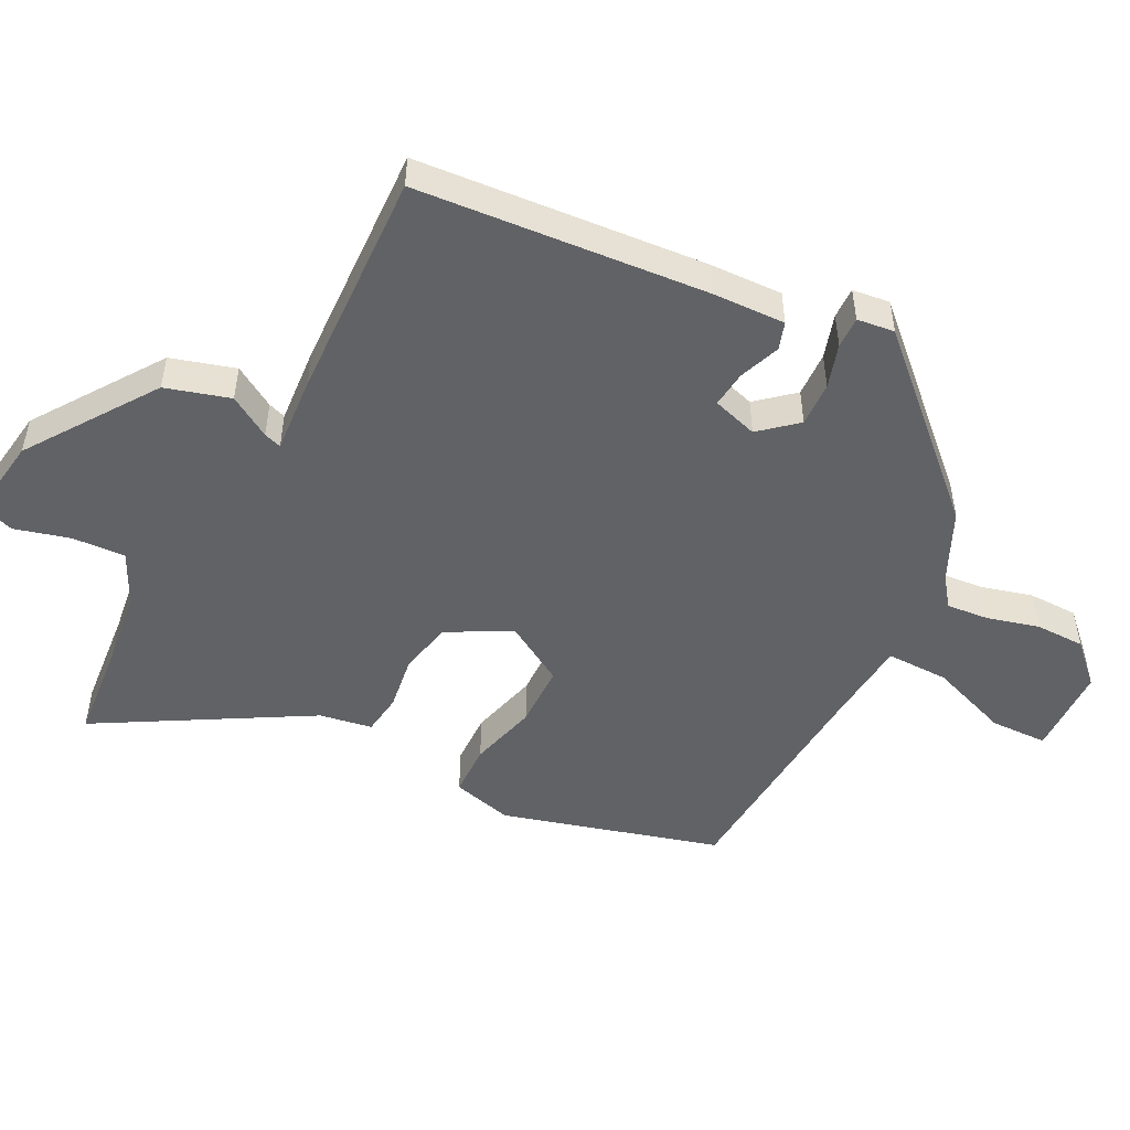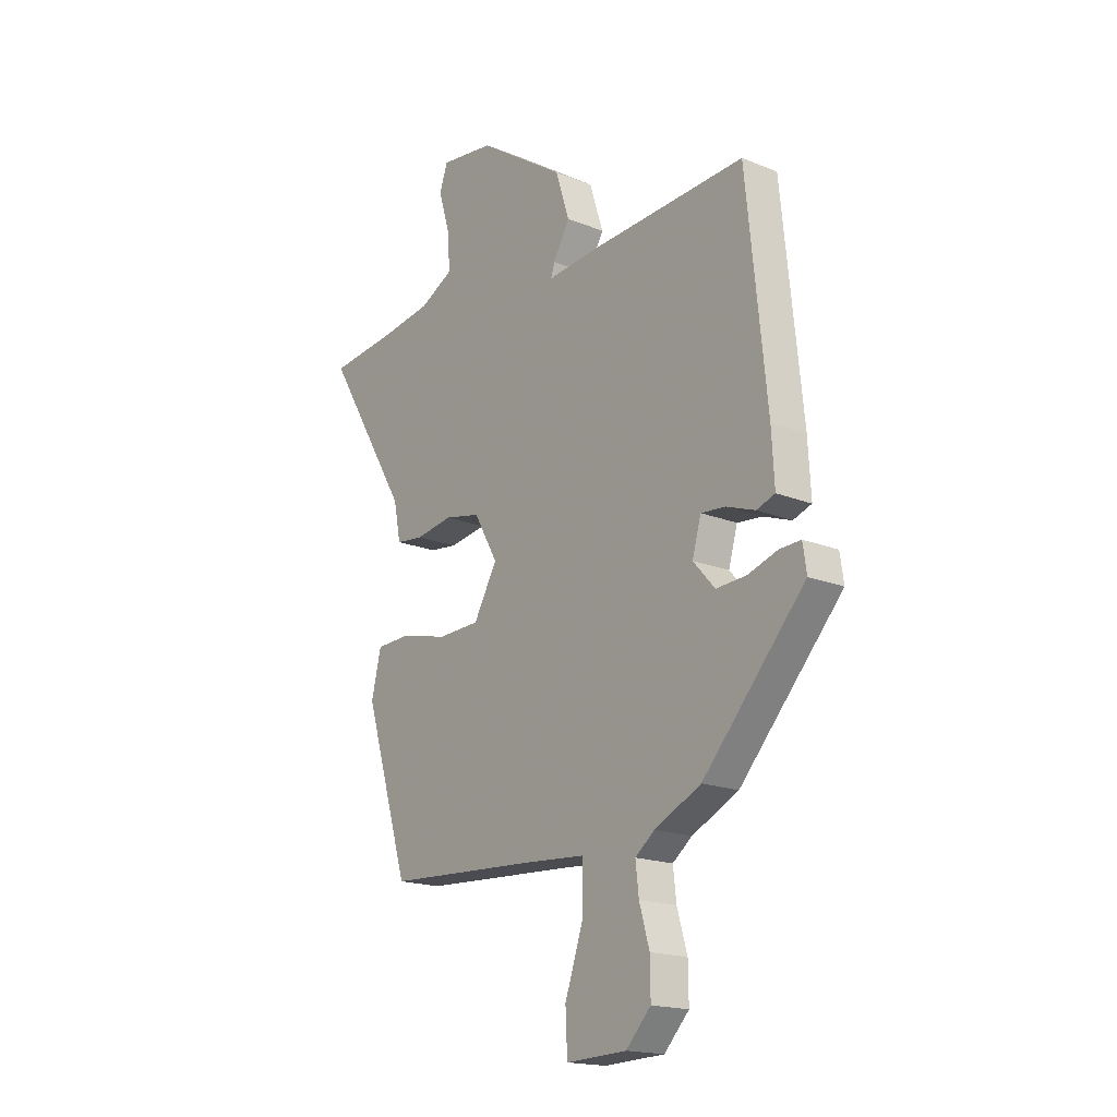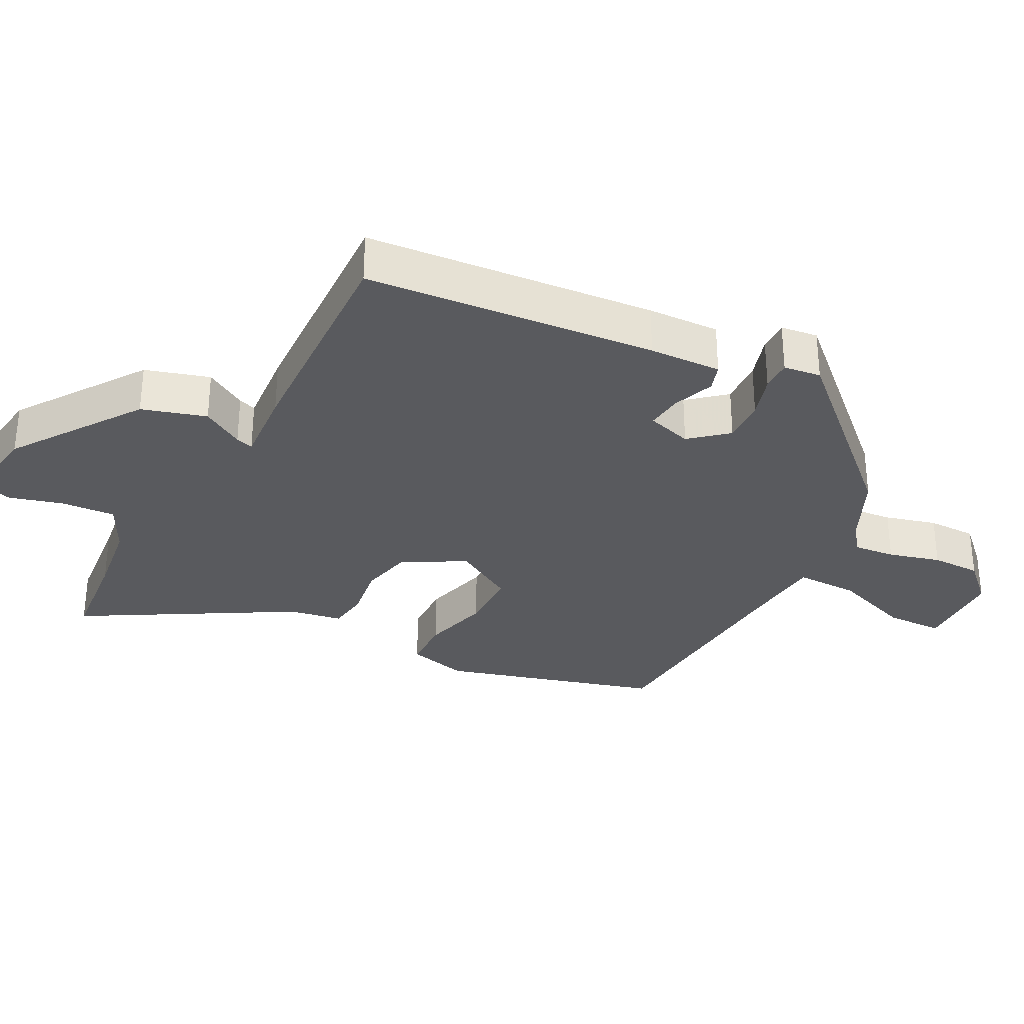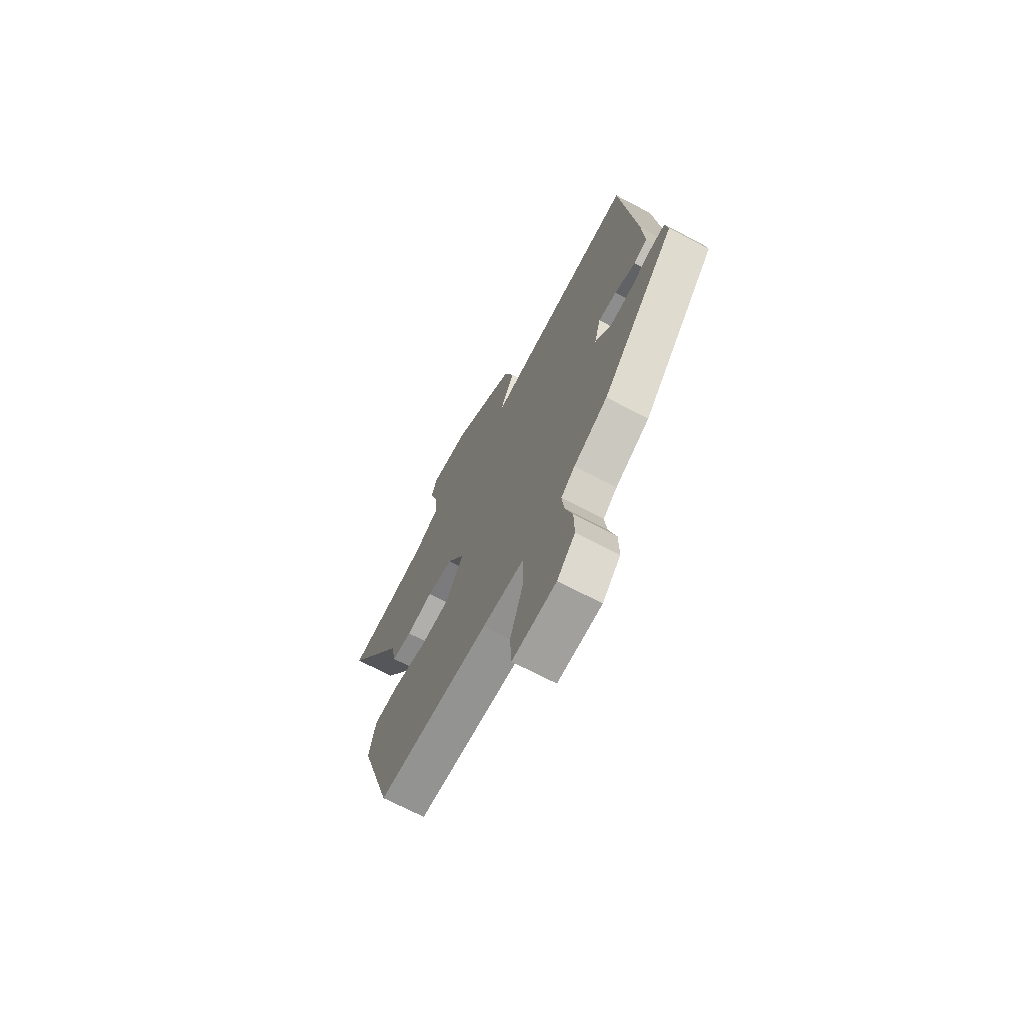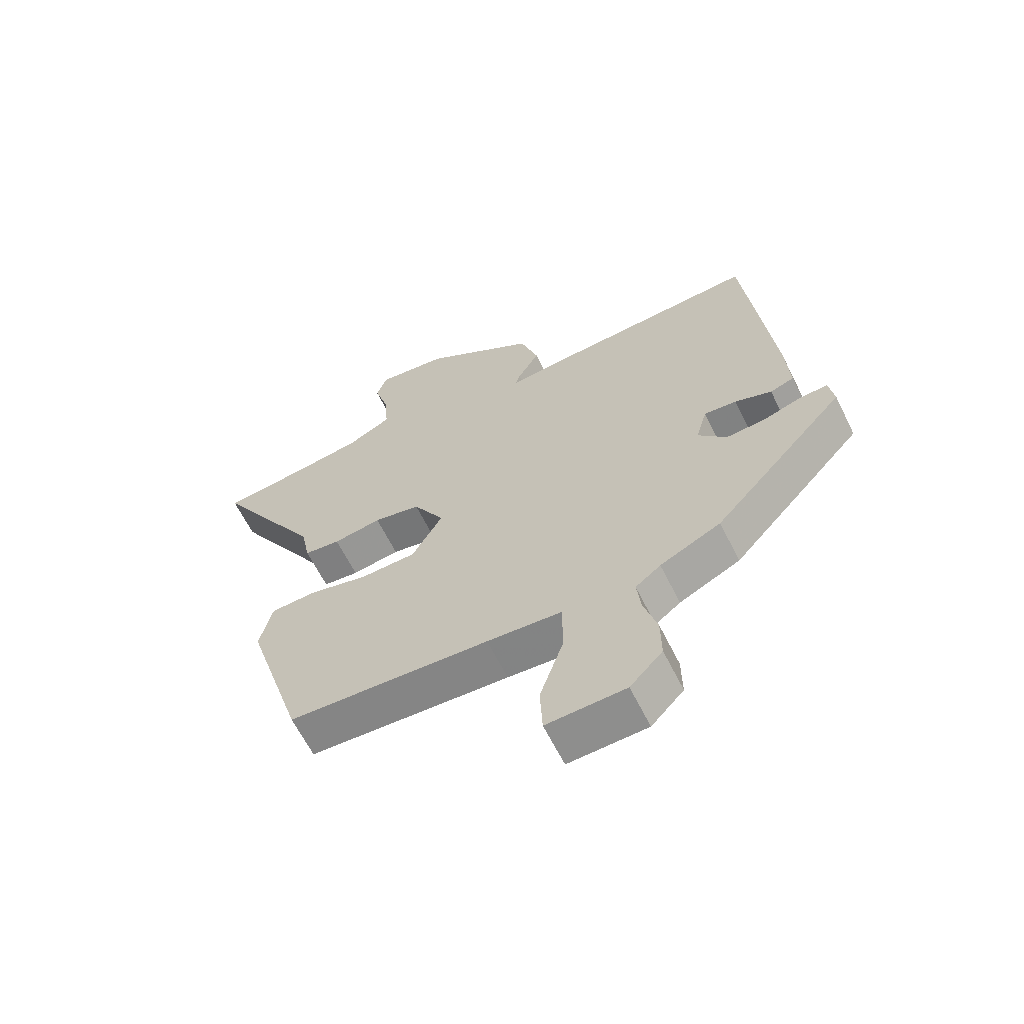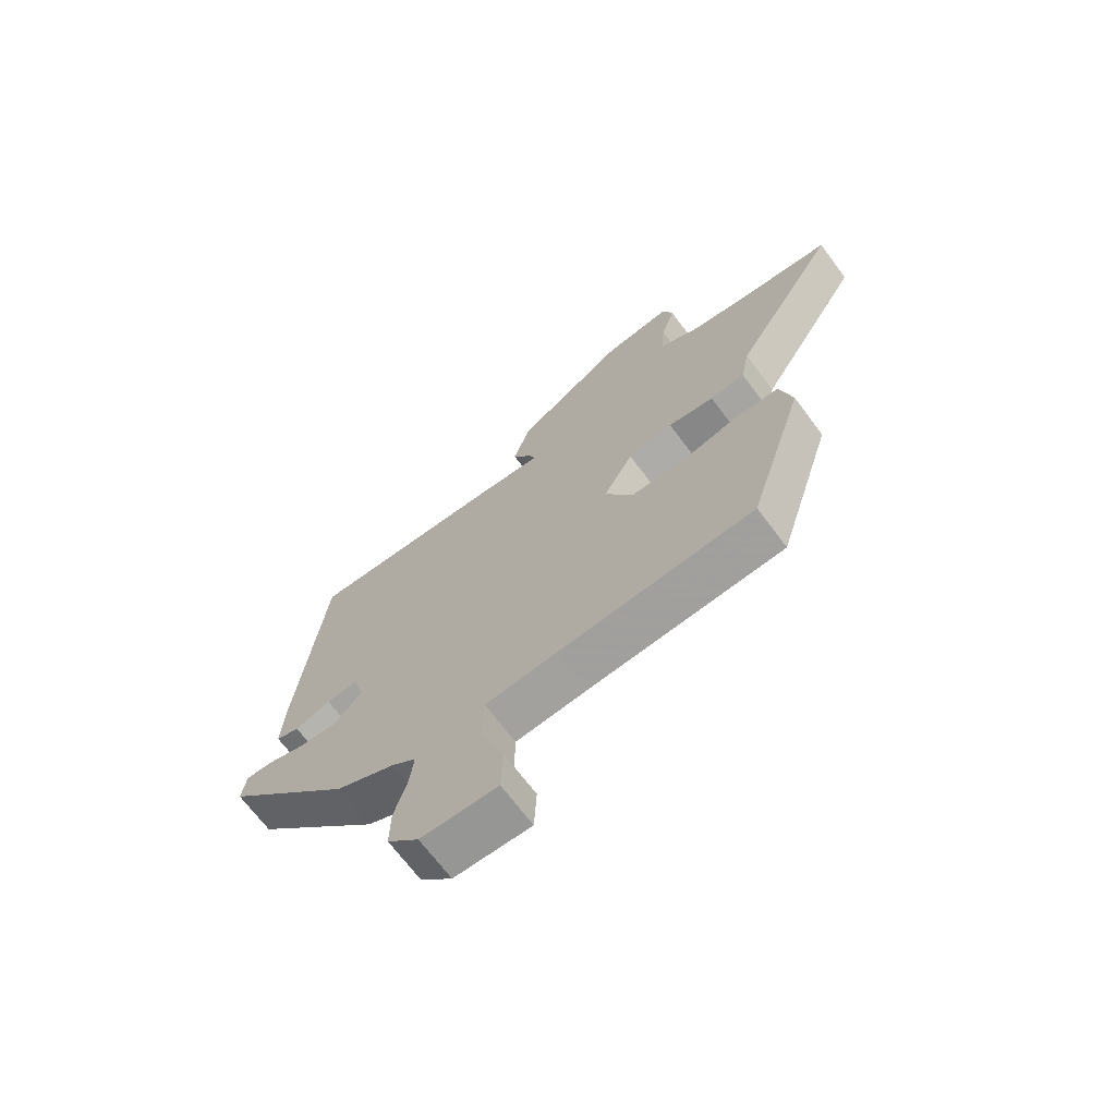
<metadata>
{"format":"obj","ext":"obj","renderer":"f3d","projection":"perspective","resolution":1024,"background":"white","views":[{"elev":-50.6,"azim":61.7,"up":"+Y"},{"elev":-17.9,"azim":51.7,"up":"+Z"},{"elev":-31.8,"azim":61.4,"up":"+Y"},{"elev":-69.6,"azim":62.2,"up":"+Z"},{"elev":-63.6,"azim":26.4,"up":"+Z"},{"elev":-69.3,"azim":-143.1,"up":"+Z"}]}
</metadata>
<code>
v -0.637 0.07 0.485
v -0.493 0.07 0.501
v -0.381 0.07 0.518
v -0.308 0.07 0.556
v -0.314 0.07 0.634
v -0.338 0.07 0.715
v -0.321 0.07 0.766
v -0.203 0.07 0.751
v -0.014 0.07 0.625
v 0.016 0.07 0.531
v -0.02 0.07 0.469
v -0.028 0.07 0.443
v 0.085 0.07 0.454
v 0.423 0.07 0.474
v 0.467 0.07 0.047
v 0.473 0.07 -0.059
v 0.433 0.07 -0.073
v 0.372 0.07 -0.051
v 0.318 0.07 -0.046
v 0.299 0.07 -0.113
v 0.346 0.07 -0.166
v 0.412 0.07 -0.162
v 0.476 0.07 -0.141
v 0.522 0.07 -0.139
v 0.53 0.07 -0.194
v 0.309 0.07 -0.438
v 0.208 0.07 -0.487
v 0.166 0.07 -0.52
v 0.173 0.07 -0.581
v 0.195 0.07 -0.657
v 0.196 0.07 -0.73
v 0.142 0.07 -0.787
v 0.011 0.07 -0.792
v 0.007 0.07 -0.708
v 0.047 0.07 -0.591
v 0.046 0.07 -0.499
v -0.078 0.07 -0.49
v -0.414 0.07 -0.471
v -0.511 0.07 -0.154
v -0.49 0.07 -0.065
v -0.414 0.07 -0.062
v -0.314 0.07 -0.087
v -0.222 0.07 -0.084
v -0.171 0.07 0.006
v -0.223 0.07 0.097
v -0.301 0.07 0.113
v -0.381 0.07 0.1
v -0.441 0.07 0.107
v -0.456 0.07 0.184
v -0.637 0 0.485
v -0.493 0 0.501
v -0.381 0 0.518
v -0.308 0 0.556
v -0.314 0 0.634
v -0.338 0 0.715
v -0.321 0 0.766
v -0.203 0 0.751
v -0.014 0 0.625
v 0.016 0 0.531
v -0.02 0 0.469
v -0.028 0 0.443
v 0.085 0 0.454
v 0.423 0 0.474
v 0.467 0 0.047
v 0.473 0 -0.059
v 0.433 0 -0.073
v 0.372 0 -0.051
v 0.318 0 -0.046
v 0.299 0 -0.113
v 0.346 0 -0.166
v 0.412 0 -0.162
v 0.476 0 -0.141
v 0.522 0 -0.139
v 0.53 0 -0.194
v 0.309 0 -0.438
v 0.208 0 -0.487
v 0.166 0 -0.52
v 0.173 0 -0.581
v 0.195 0 -0.657
v 0.196 0 -0.73
v 0.142 0 -0.787
v 0.011 0 -0.792
v 0.007 0 -0.708
v 0.047 0 -0.591
v 0.046 0 -0.499
v -0.078 0 -0.49
v -0.414 0 -0.471
v -0.511 0 -0.154
v -0.49 0 -0.065
v -0.414 0 -0.062
v -0.314 0 -0.087
v -0.222 0 -0.084
v -0.171 0 0.006
v -0.223 0 0.097
v -0.301 0 0.113
v -0.381 0 0.1
v -0.441 0 0.107
v -0.456 0 0.184
f 46 47 48 49
f 49 1 2
f 46 49 2
f 45 46 2
f 40 41 42
f 39 40 42
f 38 39 42
f 37 38 42
f 36 37 42 43
f 33 34 35
f 32 33 35
f 31 32 35
f 30 31 35
f 29 30 35
f 28 29 35 36
f 36 43 44
f 28 36 44
f 27 28 44
f 25 26 27
f 24 25 27
f 23 24 27
f 22 23 27
f 16 17 18
f 15 16 18
f 14 15 18
f 13 14 18
f 12 13 18
f 12 18 19
f 9 10 11
f 8 9 11
f 7 8 11
f 6 7 11
f 5 6 11
f 4 5 11 12
f 12 19 20
f 4 12 20
f 3 4 20
f 27 44 45
f 3 20 21
f 2 3 21
f 45 2 21
f 27 45 21
f 21 22 27
f 98 97 96 95
f 51 50 98
f 51 98 95
f 51 95 94
f 91 90 89
f 91 89 88
f 91 88 87
f 91 87 86
f 92 91 86 85
f 84 83 82
f 84 82 81
f 84 81 80
f 84 80 79
f 84 79 78
f 85 84 78 77
f 93 92 85
f 93 85 77
f 93 77 76
f 76 75 74
f 76 74 73
f 76 73 72
f 76 72 71
f 67 66 65
f 67 65 64
f 67 64 63
f 67 63 62
f 67 62 61
f 68 67 61
f 60 59 58
f 60 58 57
f 60 57 56
f 60 56 55
f 60 55 54
f 61 60 54 53
f 69 68 61
f 69 61 53
f 69 53 52
f 94 93 76
f 70 69 52
f 70 52 51
f 70 51 94
f 70 94 76
f 76 71 70
f 1 50 51 2
f 2 51 52 3
f 3 52 53 4
f 4 53 54 5
f 5 54 55 6
f 6 55 56 7
f 7 56 57 8
f 8 57 58 9
f 9 58 59 10
f 10 59 60 11
f 11 60 61 12
f 12 61 62 13
f 13 62 63 14
f 14 63 64 15
f 15 64 65 16
f 16 65 66 17
f 17 66 67 18
f 18 67 68 19
f 19 68 69 20
f 20 69 70 21
f 21 70 71 22
f 22 71 72 23
f 23 72 73 24
f 24 73 74 25
f 25 74 75 26
f 26 75 76 27
f 27 76 77 28
f 28 77 78 29
f 29 78 79 30
f 30 79 80 31
f 31 80 81 32
f 32 81 82 33
f 33 82 83 34
f 34 83 84 35
f 35 84 85 36
f 36 85 86 37
f 37 86 87 38
f 38 87 88 39
f 39 88 89 40
f 40 89 90 41
f 41 90 91 42
f 42 91 92 43
f 43 92 93 44
f 44 93 94 45
f 45 94 95 46
f 46 95 96 47
f 47 96 97 48
f 48 97 98 49
f 49 98 50 1

</code>
